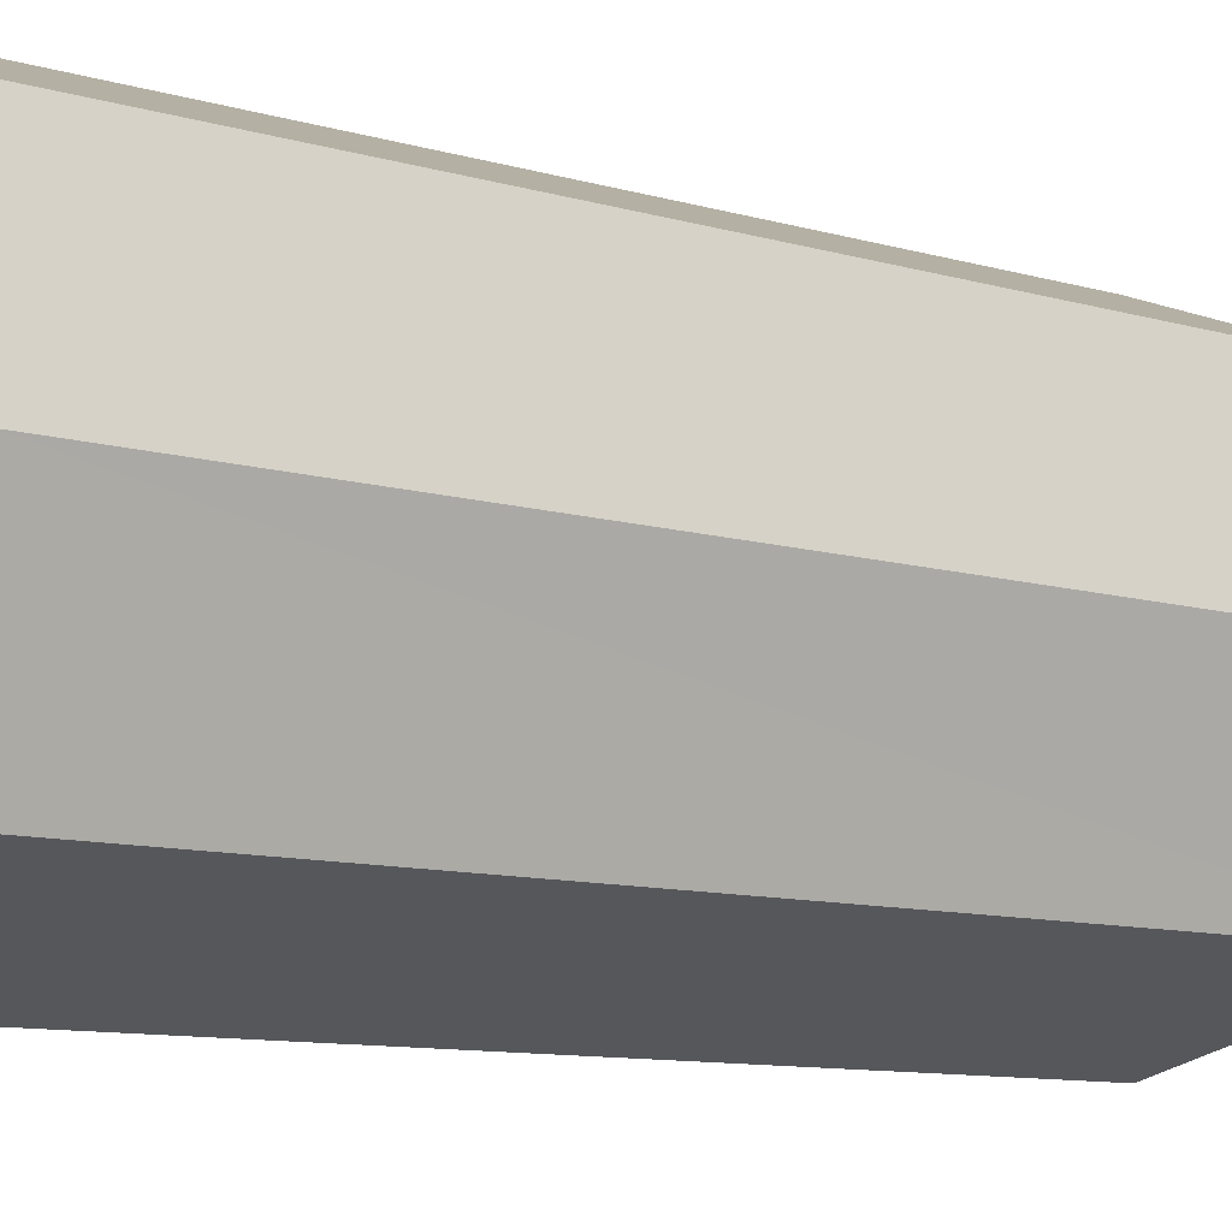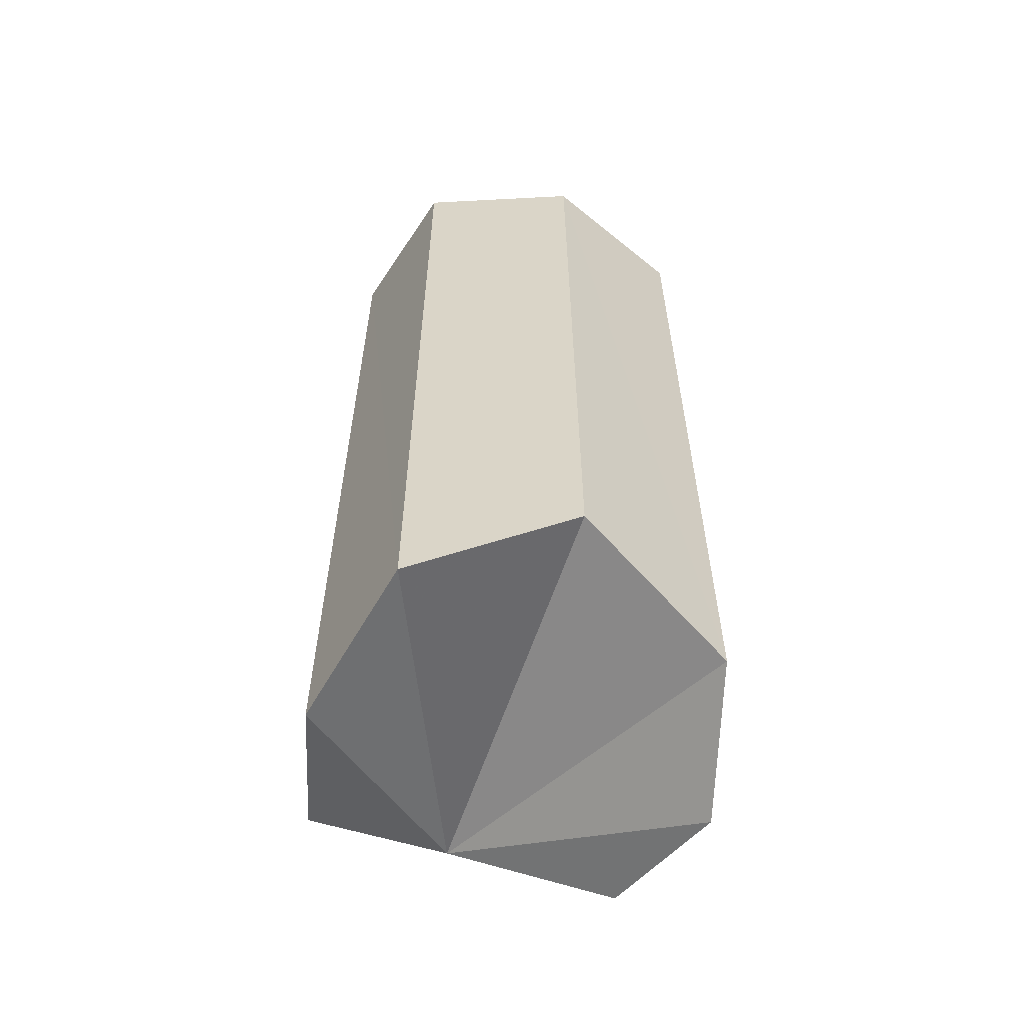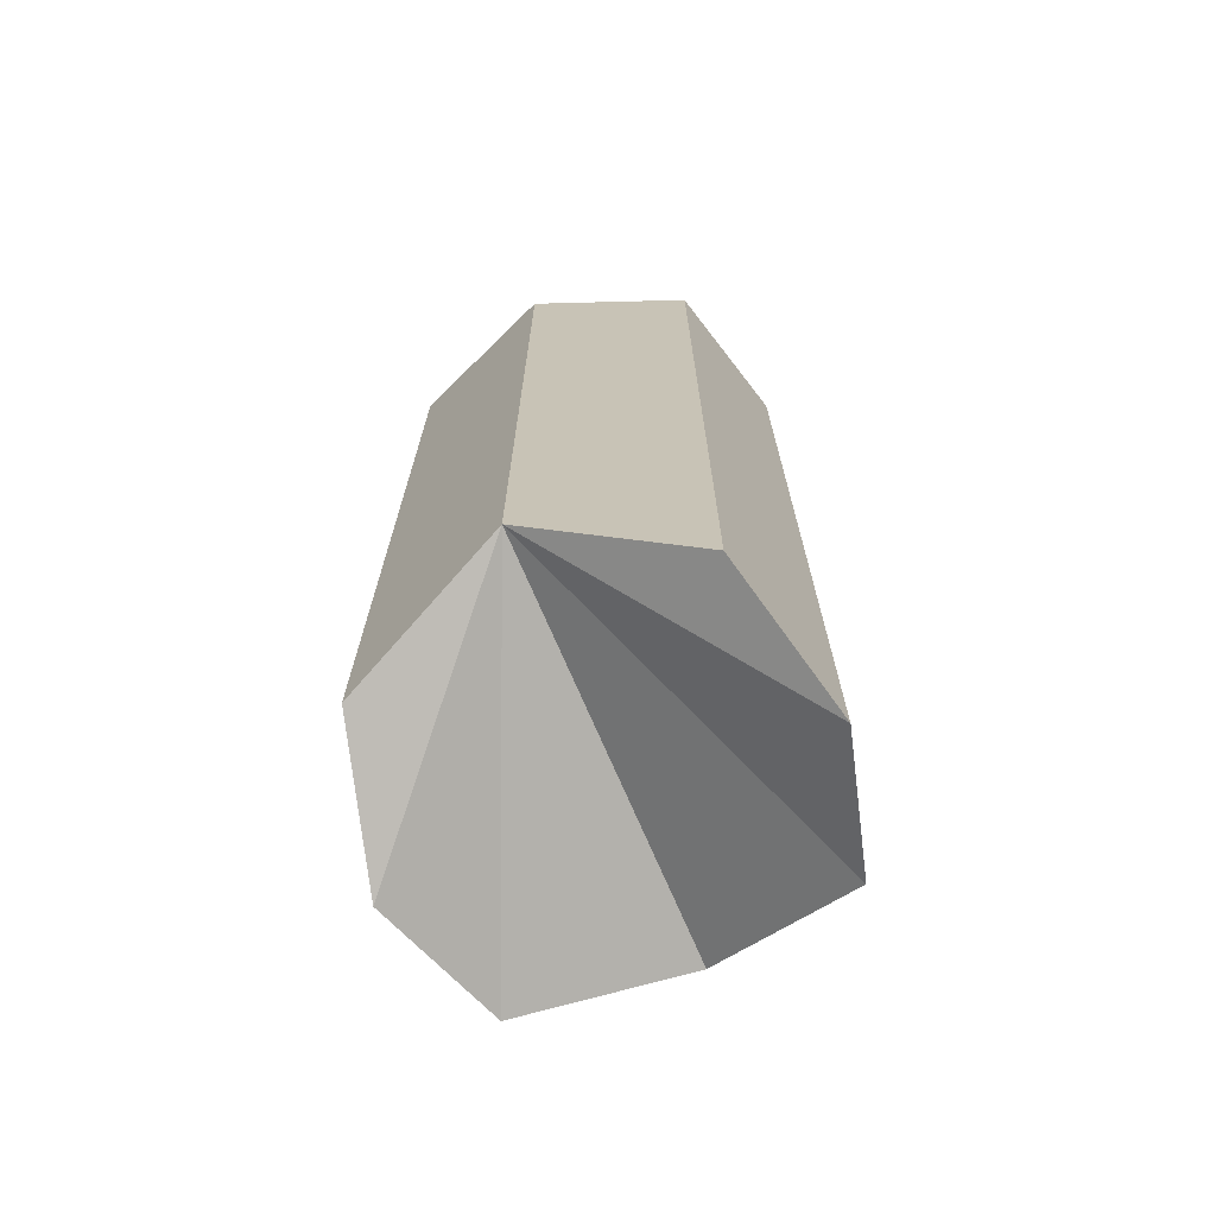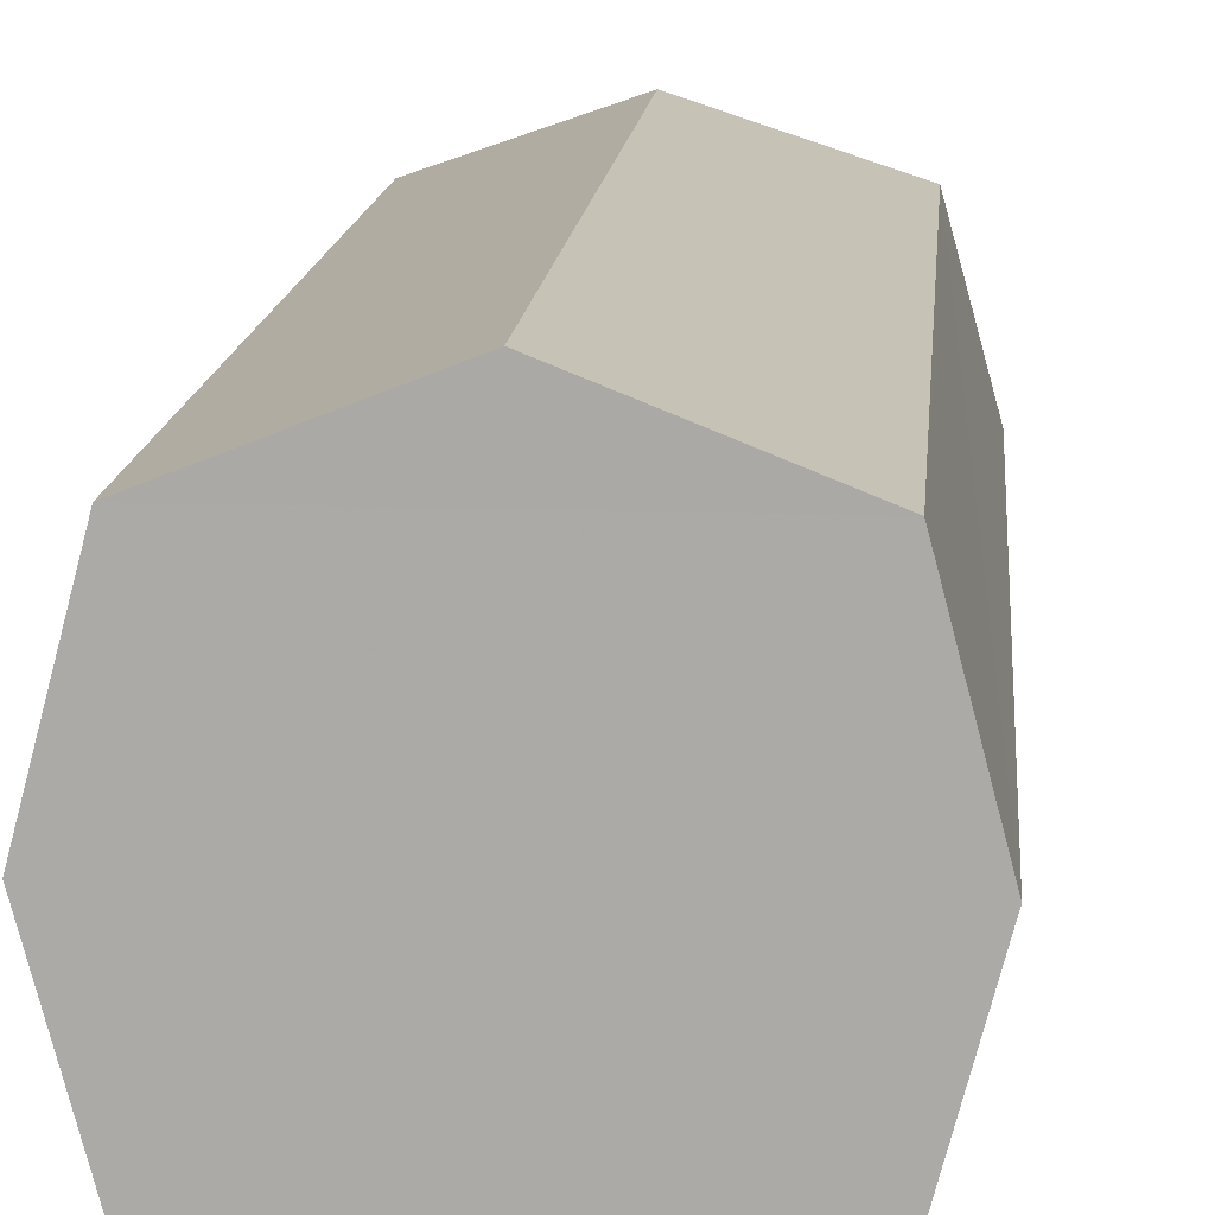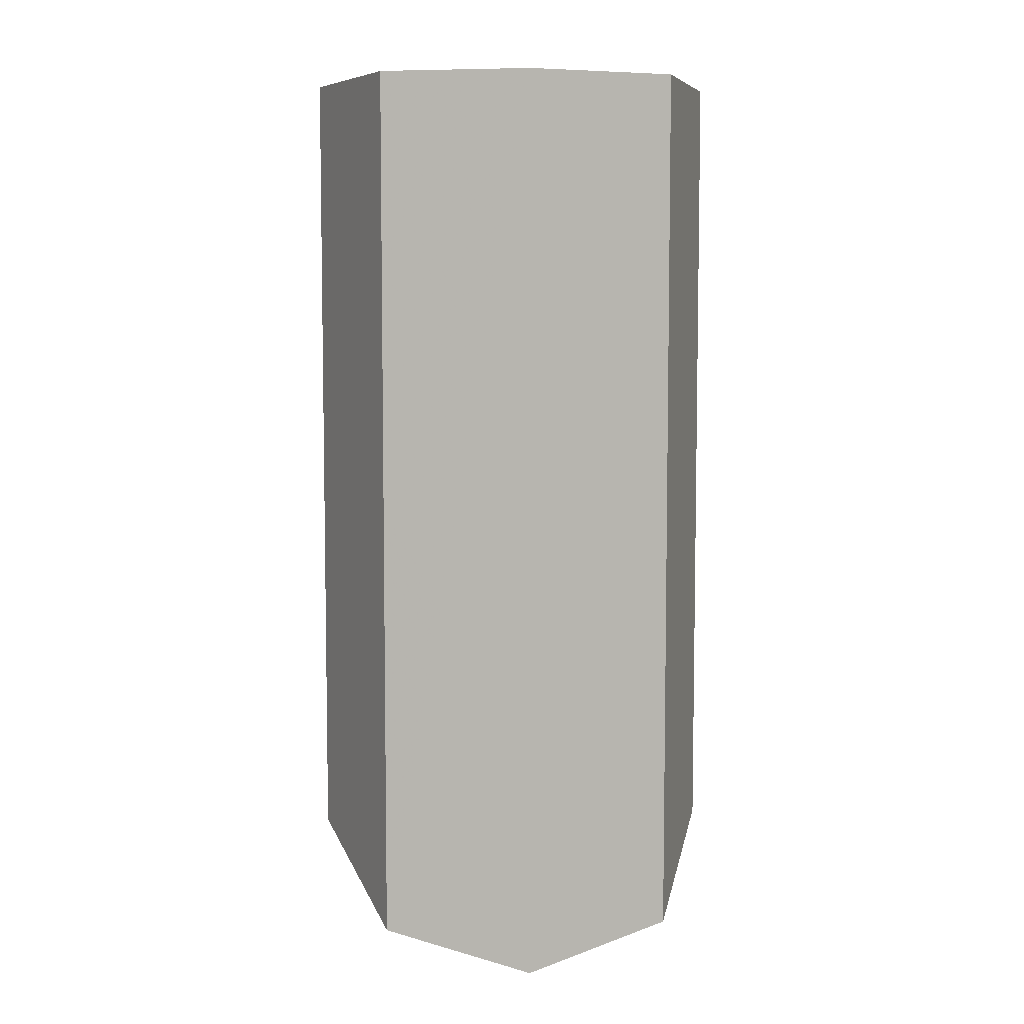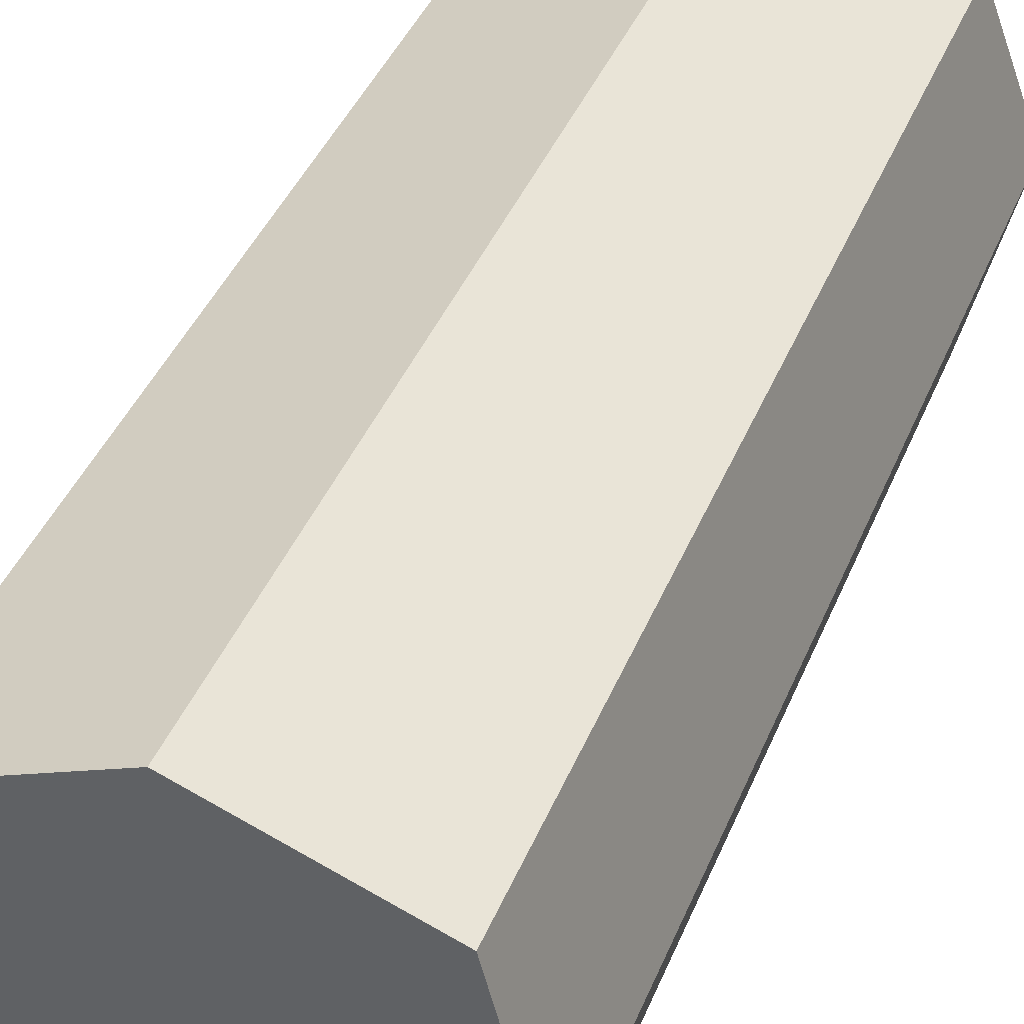
<metadata>
{"format":"obj","ext":"obj","renderer":"f3d","projection":"perspective","resolution":1024,"background":"white","views":[{"elev":-9.1,"azim":-129.8,"up":"+Z"},{"elev":-59.8,"azim":161.6,"up":"+Y"},{"elev":-70.3,"azim":22.9,"up":"+Y"},{"elev":13.4,"azim":-175.4,"up":"+Z"},{"elev":6.5,"azim":-95.5,"up":"+Y"},{"elev":39.2,"azim":-159.7,"up":"+Z"}]}
</metadata>
<code>
o 4665
v 2224 1879 16.99
v 2224 1879 16.99
v 2224 1879 16.98
v 2224 1879 16.98
v 2224 1879 16.99
v 2224 1879 16.99
v 2224 1879 16.98
v 2224 1879 17.03
v 2224 1879 16.99
v 2224 1879 16.99
v 2224 1879 17.03
v 2224 1879 16.99
v 2224 1879 17.03
v 2224 1879 16.99
v 2224 1879 17.03
v 2224 1879 17.03
v 2224 1879 17.07
v 2224 1879 17.07
v 2224 1879 17.08
v 2224 1879 17.07
v 2224 1879 17.08
v 2224 1879 17.07
v 2224 1879 17.03
v 2224 1879 17.07
v 2224 1879 17.08
v 2224 1879 17.07
v 2224 1879 17.03
v 2224 1879 17.07
v 2224 1879 17.08
v 2224 1879 17.08
v 2224 1879 17.07
v 2224 1879 17.03
v 2224 1879 17.07
v 2224 1879 17.07
v 2224 1879 16.99
v 2224 1879 17.03
v 2224 1879 16.98
v 2224 1879 17.08
v 2224 1879 16.99
v 2224 1879 16.99
v 2224 1879 16.98
v 2224 1879 16.98
v 2224 1879 17.07
v 2224 1879 17.03
v 2224 1879 17.07
f 1 2 3
f 4 5 1
f 6 7 4
f 5 8 9
f 10 9 8
f 11 12 6
f 6 13 11
f 13 14 15
f 16 8 17
f 18 17 19
f 11 20 18
f 21 22 18
f 22 23 24
f 25 20 26
f 26 13 27
f 28 29 25
f 27 30 31
f 25 32 33
f 16 34 32
f 35 16 36
f 37 10 35
f 35 38 37
f 38 39 32
f 40 38 27
f 40 41 37
f 38 14 42
f 43 38 21
f 44 45 43

</code>
